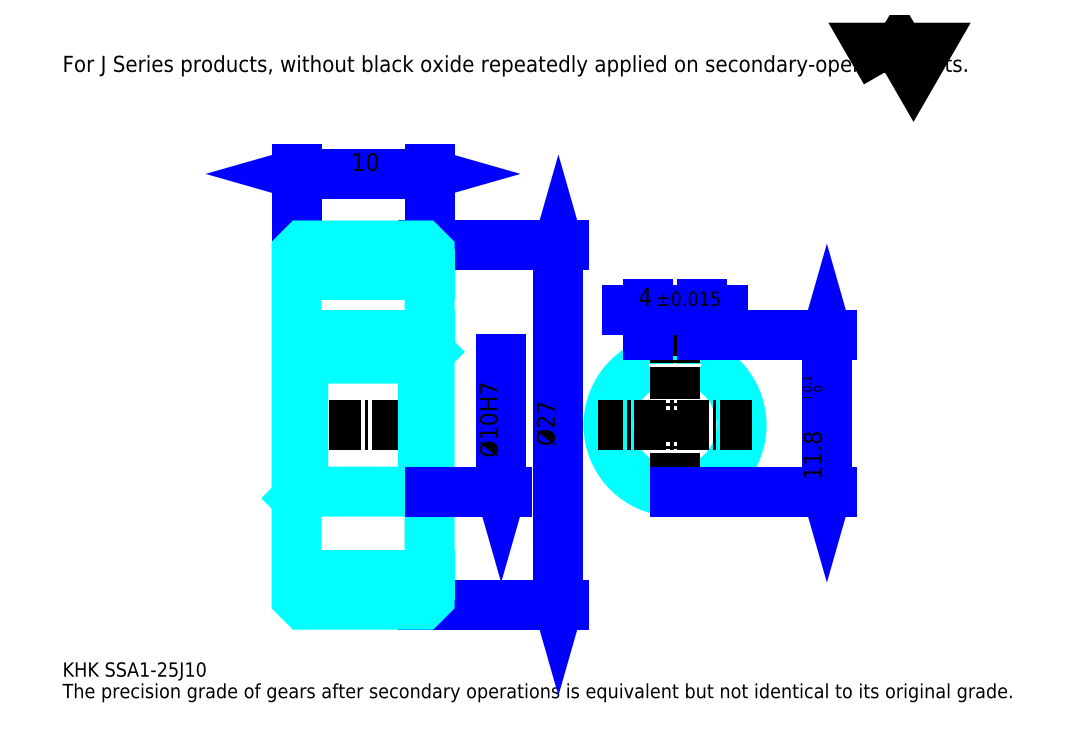
<metadata>
{"format":"dxf","ext":"dxf","renderer":"ezdxf+matplotlib","layout":"modelspace","background":"white","min_lineweight":24,"dpi":150}
</metadata>
<code>
0
SECTION
2
ENTITIES
0
TEXT
8
0
10
2.69
20
2.959
40
1.076
41
1
1
KHK SSA1-25J10
7
KANJI
50
0
51
0
0
TEXT
8
0
10
2.69
20
1.345
40
1.076
41
1
1
The precision grade of gears after secondary operations is equivalent but not identical to its original grade.
7
KANJI
50
0
51
0
0
TEXT
8
0
10
2.69
20
48.42
40
1.211
41
1
1
For J Series products, without black oxide repeatedly applied on secondary-operated parts.
7
KANJI
50
0
51
0
0
POLYLINE
8
0
66
     1
70
     2
0
VERTEX
8
0
10
64.57
20
48.42
0
VERTEX
8
0
10
63.52
20
50.24
0
VERTEX
8
0
10
67.71
20
50.24
0
VERTEX
8
0
10
66.66
20
48.42
0
VERTEX
8
0
10
65.61
20
50.24
0
VERTEX
8
0
10
64.57
20
48.42
0
SEQEND
0
LINE
8
0
10
39.97
20
35.38
11
39.97
21
8.376
0
POLYLINE
8
0
66
     1
70
     2
0
VERTEX
8
0
10
40.24
20
34.43
0
VERTEX
8
0
10
39.97
20
35.38
0
VERTEX
8
0
10
39.7
20
34.43
0
SEQEND
0
POLYLINE
8
0
66
     1
70
     2
0
VERTEX
8
0
10
39.7
20
9.318
0
VERTEX
8
0
10
39.97
20
8.376
0
VERTEX
8
0
10
40.24
20
9.318
0
SEQEND
0
LINE
8
0
10
30.29
20
35.38
11
40.37
21
35.38
0
LINE
8
0
10
30.29
20
8.376
11
40.37
21
8.376
0
TEXT
8
0
10
39.7
20
20.3
40
1.345
41
1
1
%%c27
7
KANJI
50
90
51
0
0
LINE
8
0
10
20.29
20
40.76
11
30.29
21
40.76
0
POLYLINE
8
0
66
     1
70
     2
0
VERTEX
8
0
10
21.23
20
41.03
0
VERTEX
8
0
10
20.29
20
40.76
0
VERTEX
8
0
10
21.23
20
40.49
0
SEQEND
0
POLYLINE
8
0
66
     1
70
     2
0
VERTEX
8
0
10
29.34
20
40.49
0
VERTEX
8
0
10
30.29
20
40.76
0
VERTEX
8
0
10
29.34
20
41.03
0
SEQEND
0
LINE
8
0
10
20.29
20
35.38
11
20.29
21
41.16
0
LINE
8
0
10
30.29
20
35.38
11
30.29
21
41.16
0
TEXT
8
0
10
24.41
20
40.97
40
1.345
41
1
1
10
7
KANJI
50
0
51
0
0
LINE
8
DASHDOT
10
19.48
20
34.38
11
31.09
21
34.38
0
LINE
8
DASHDOT
10
19.48
20
9.376
11
31.09
21
9.376
0
LINE
8
DASHDOT
10
19.48
20
21.88
11
31.09
21
21.88
0
LINE
8
0
10
29.79
20
8.376
11
30.29
21
8.376
0
LINE
8
0
10
29.79
20
35.38
11
30.29
21
35.38
0
LINE
8
0
10
30.29
20
34.88
11
30.29
21
35.38
0
LINE
8
0
10
20.29
20
34.88
11
20.29
21
35.38
0
LINE
8
0
10
20.29
20
33.13
11
30.29
21
33.13
0
LINE
8
0
10
20.29
20
10.63
11
30.29
21
10.63
0
LINE
8
0
10
30.29
20
27.38
11
29.79
21
26.88
0
LINE
8
0
10
30.29
20
16.38
11
29.79
21
16.88
0
LINE
8
0
10
20.29
20
16.38
11
20.79
21
16.88
0
POLYLINE
8
0
66
     1
70
     2
0
VERTEX
8
0
10
20.29
20
16.38
0
VERTEX
8
0
10
20.29
20
8.876
0
VERTEX
8
0
10
20.79
20
8.376
0
VERTEX
8
0
10
29.79
20
8.376
0
VERTEX
8
0
10
30.29
20
8.876
0
VERTEX
8
0
10
30.29
20
34.88
0
VERTEX
8
0
10
29.79
20
35.38
0
VERTEX
8
0
10
20.79
20
35.38
0
VERTEX
8
0
10
20.29
20
34.88
0
VERTEX
8
0
10
20.29
20
16.38
0
SEQEND
0
POLYLINE
8
0
66
     1
70
     2
0
VERTEX
8
0
10
20.29
20
27.38
0
VERTEX
8
0
10
20.79
20
26.88
0
VERTEX
8
0
10
20.79
20
16.88
0
VERTEX
8
0
10
29.79
20
16.88
0
VERTEX
8
0
10
29.79
20
26.88
0
VERTEX
8
0
10
20.79
20
26.88
0
SEQEND
0
ARC
8
0
10
48.74
20
21.88
40
5
50
113.6
51
66.42
0
POLYLINE
8
0
66
     1
70
     2
0
VERTEX
8
0
10
50.74
20
26.46
0
VERTEX
8
0
10
50.74
20
28.68
0
VERTEX
8
0
10
46.74
20
28.68
0
VERTEX
8
0
10
46.74
20
26.46
0
SEQEND
0
LINE
8
0
10
20.29
20
28.68
11
30.29
21
28.68
0
LINE
8
DASHDOT
10
48.74
20
29.48
11
48.74
21
16.07
0
LINE
8
DASHDOT
10
54.54
20
21.88
11
42.93
21
21.88
0
LINE
8
0
10
52.35
20
30.56
11
45.12
21
30.56
0
POLYLINE
8
0
66
     1
70
     2
0
VERTEX
8
0
10
45.79
20
30.29
0
VERTEX
8
0
10
46.74
20
30.56
0
VERTEX
8
0
10
45.79
20
30.83
0
SEQEND
0
POLYLINE
8
0
66
     1
70
     2
0
VERTEX
8
0
10
51.68
20
30.83
0
VERTEX
8
0
10
50.74
20
30.56
0
VERTEX
8
0
10
51.68
20
30.29
0
SEQEND
0
LINE
8
0
10
46.74
20
28.68
11
46.74
21
30.96
0
LINE
8
0
10
50.74
20
28.68
11
50.74
21
30.96
0
TEXT
8
0
10
45.96
20
30.83
40
1.345
41
1
1
4
7
KANJI
50
0
51
0
0
TEXT
8
0
10
47.29
20
30.83
40
1.076
41
1
1
%%p0.015
7
KANJI
50
0
51
0
0
LINE
8
0
10
60.15
20
28.68
11
60.15
21
16.88
0
POLYLINE
8
0
66
     1
70
     2
0
VERTEX
8
0
10
60.42
20
27.73
0
VERTEX
8
0
10
60.15
20
28.68
0
VERTEX
8
0
10
59.88
20
27.73
0
SEQEND
0
POLYLINE
8
0
66
     1
70
     2
0
VERTEX
8
0
10
59.88
20
17.82
0
VERTEX
8
0
10
60.15
20
16.88
0
VERTEX
8
0
10
60.42
20
17.82
0
SEQEND
0
LINE
8
0
10
50.74
20
28.68
11
60.56
21
28.68
0
LINE
8
0
10
48.74
20
16.88
11
60.56
21
16.88
0
TEXT
8
0
10
59.75
20
17.76
40
1.345
41
1
1
11.8
7
KANJI
50
90
51
0
0
TEXT
8
0
10
59.83
20
23.58
40
0.6726
41
1
1

7
KANJI
50
90
51
0
0
TEXT
8
0
10
59
20
23.58
40
0.6726
41
1
1
+
7
KANJI
50
90
51
0
0
TEXT
8
0
10
59.83
20
24.34
40
0.6726
41
1
1
0
7
KANJI
50
90
51
0
0
TEXT
8
0
10
59
20
24.34
40
0.6726
41
1
1
0.1
7
KANJI
50
90
51
0
0
LINE
8
0
10
35.67
20
26.88
11
35.67
21
16.88
0
POLYLINE
8
0
66
     1
70
     2
0
VERTEX
8
0
10
35.4
20
17.82
0
VERTEX
8
0
10
35.67
20
16.88
0
VERTEX
8
0
10
35.93
20
17.82
0
SEQEND
0
LINE
8
0
10
30.29
20
16.88
11
36.07
21
16.88
0
TEXT
8
0
10
35.4
20
19.42
40
1.345
41
1
1
%%c10H7
7
KANJI
50
90
51
0
0
ENDSEC
0
EOF

</code>
